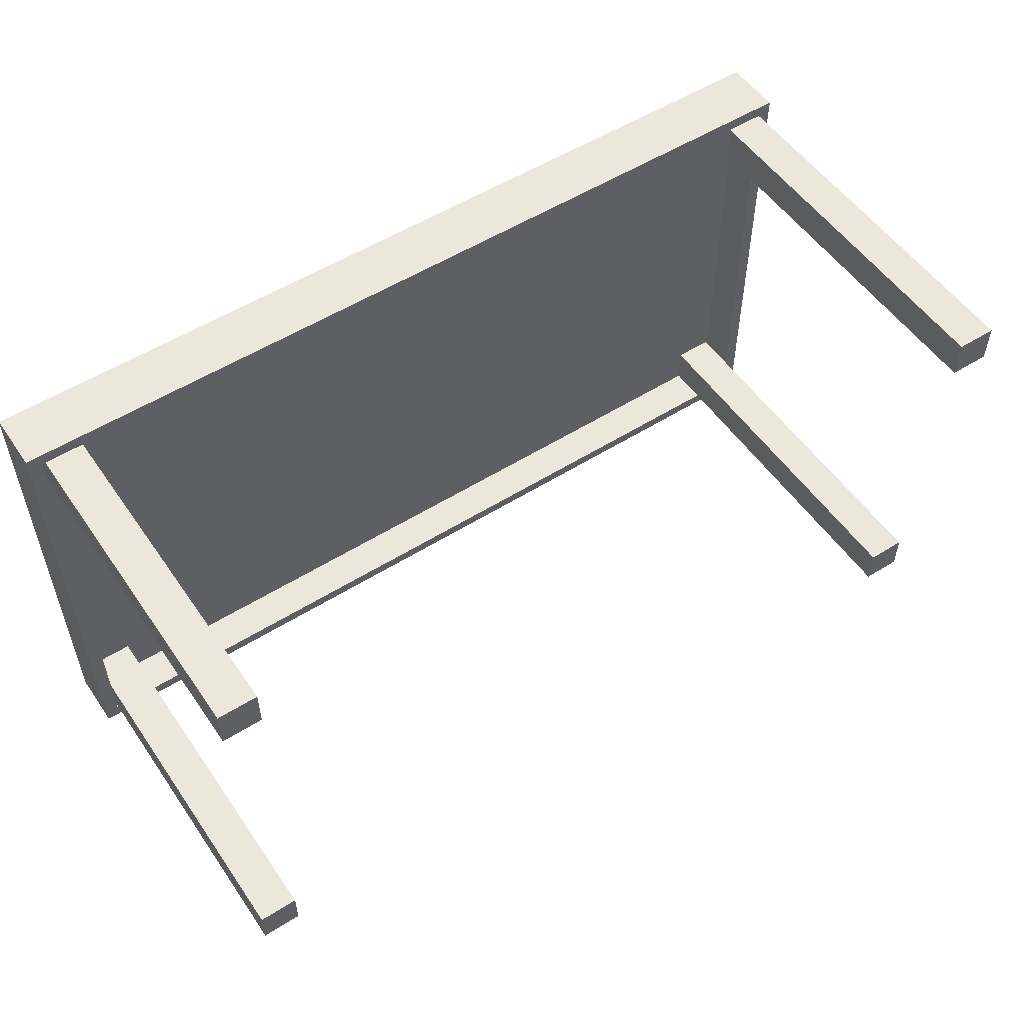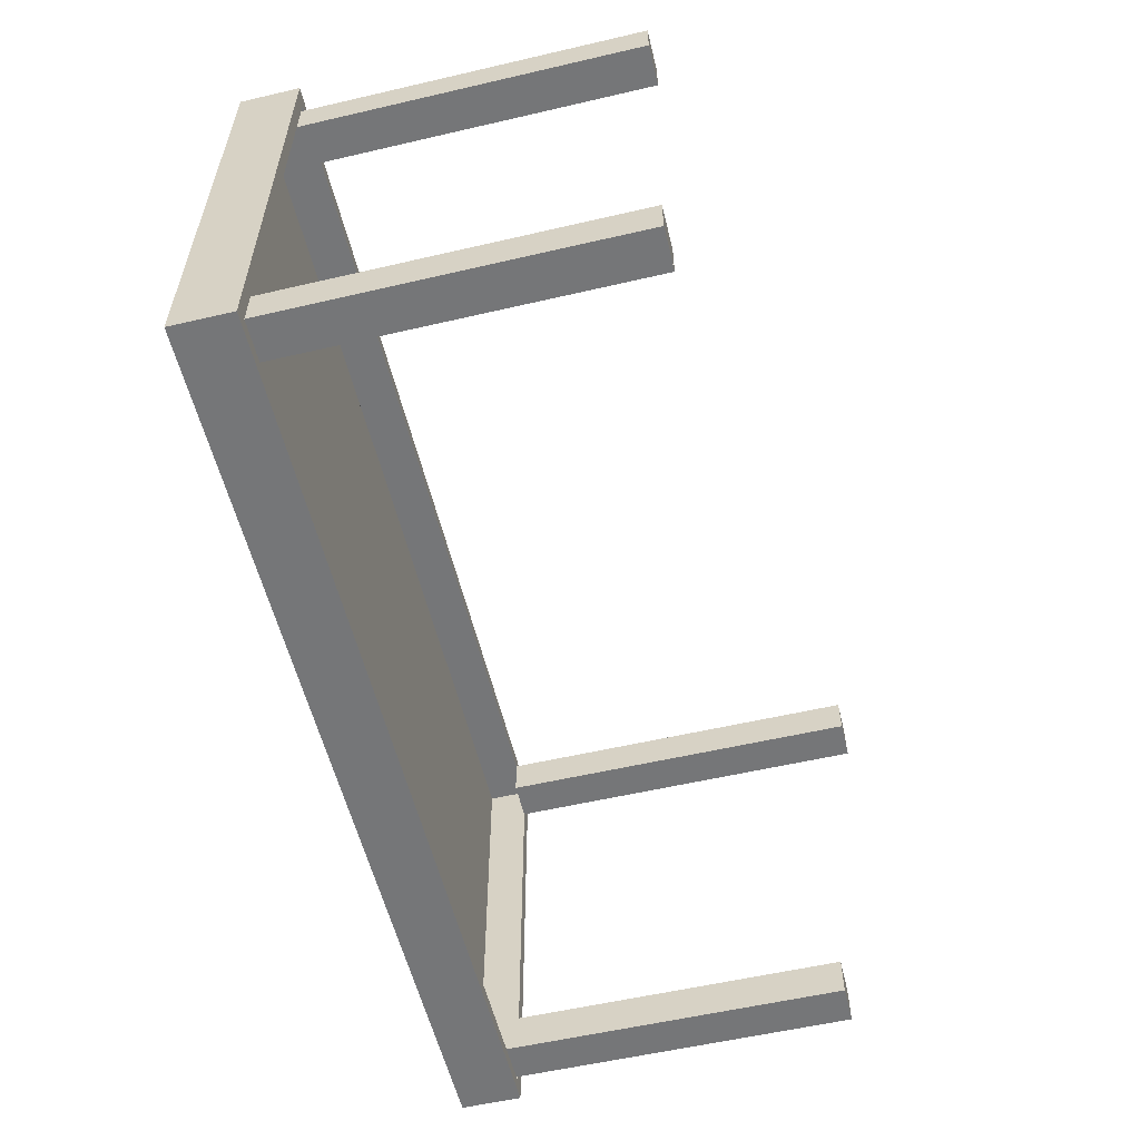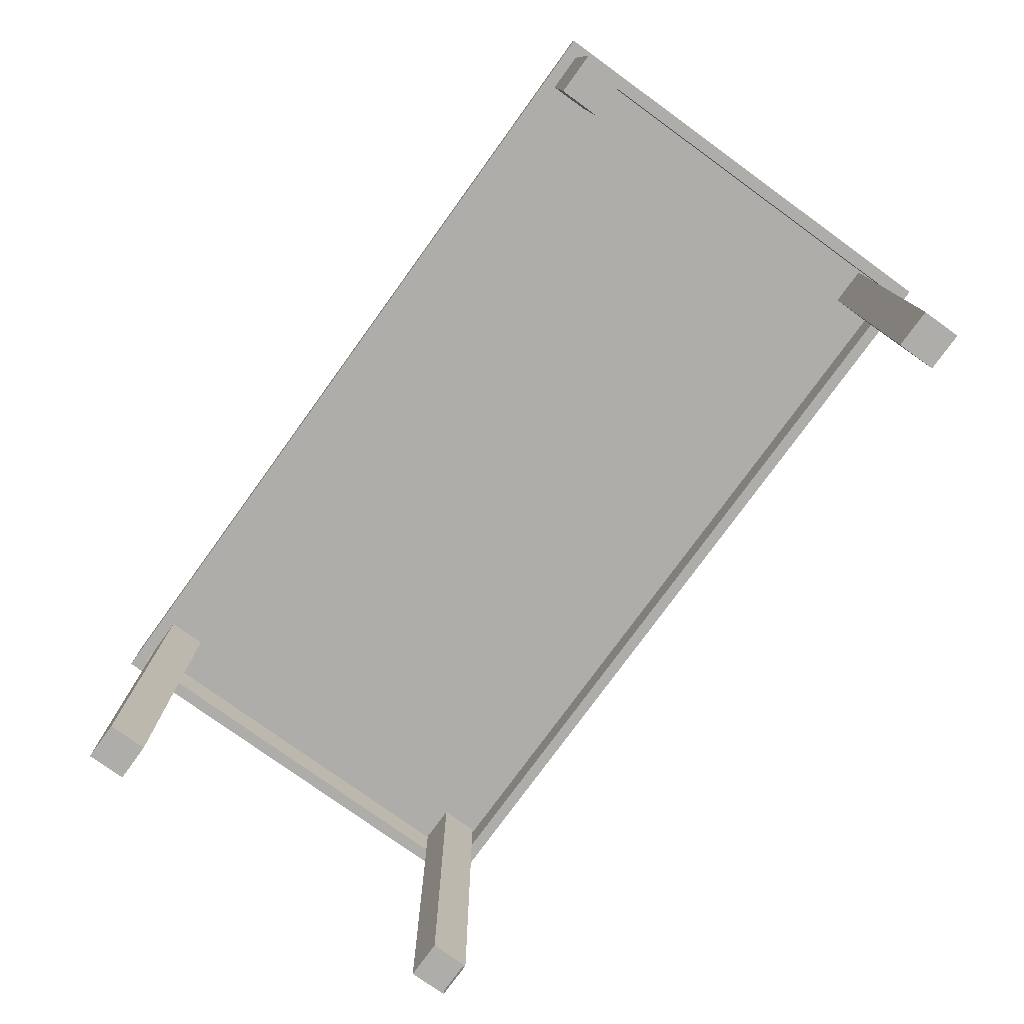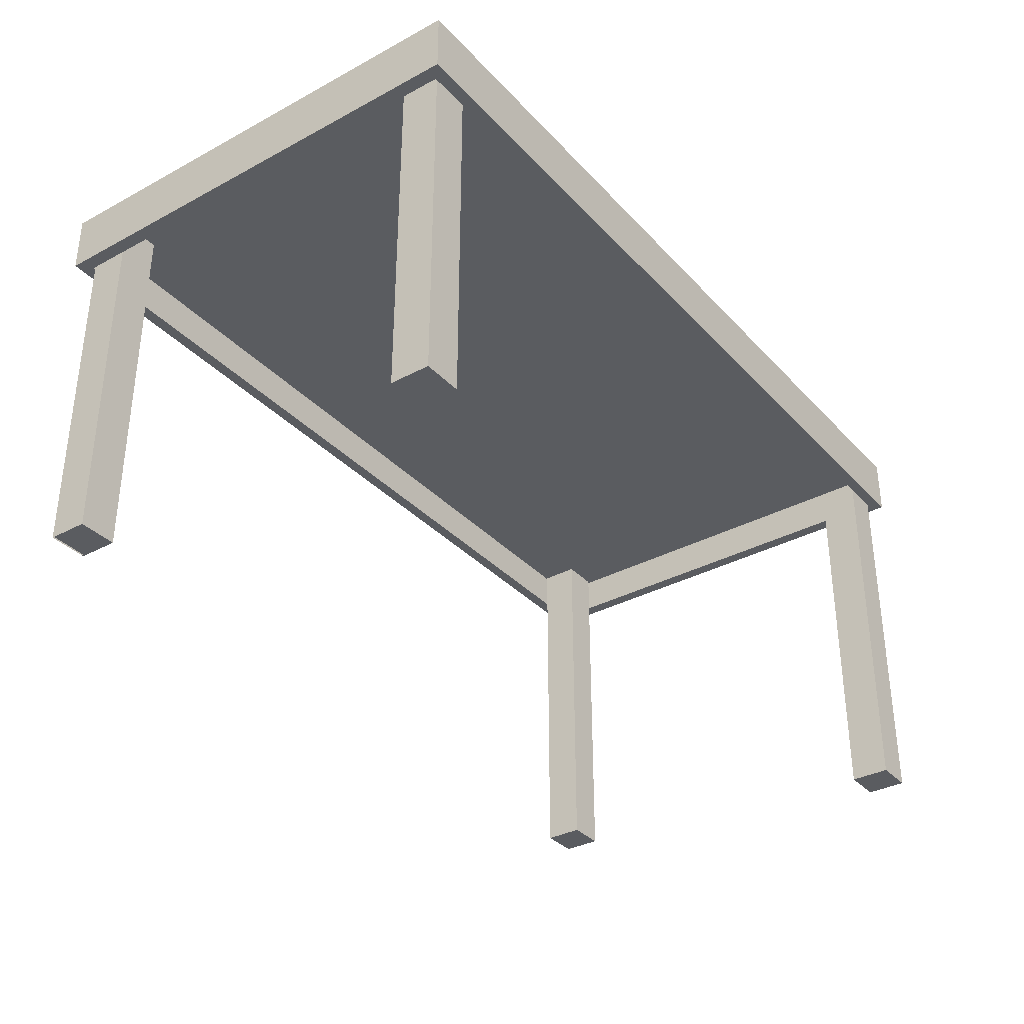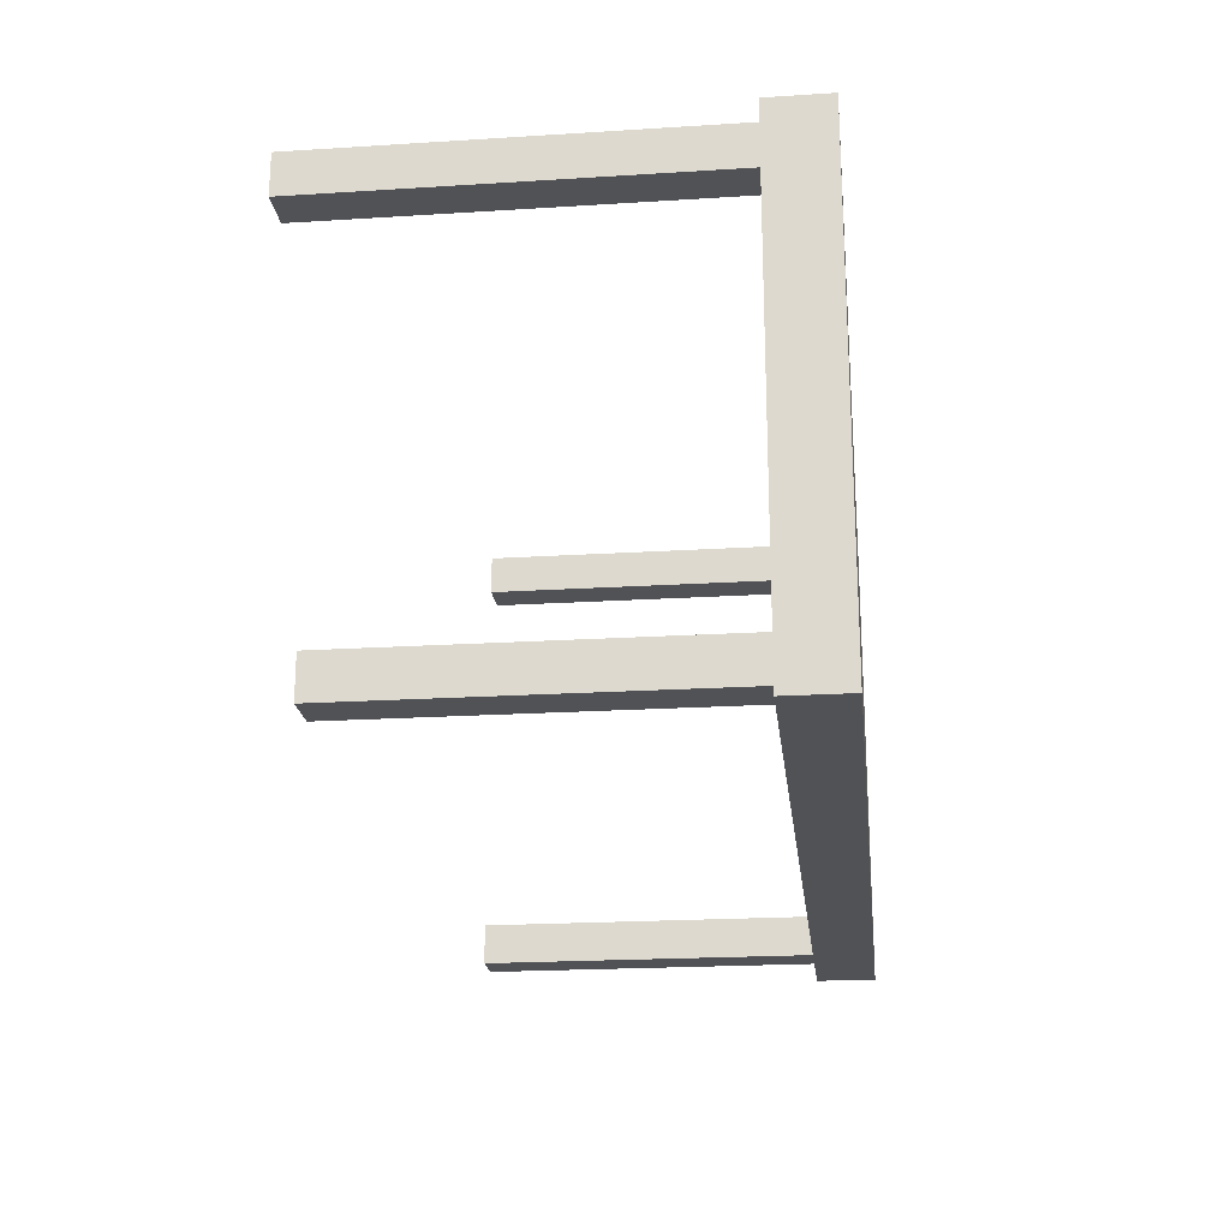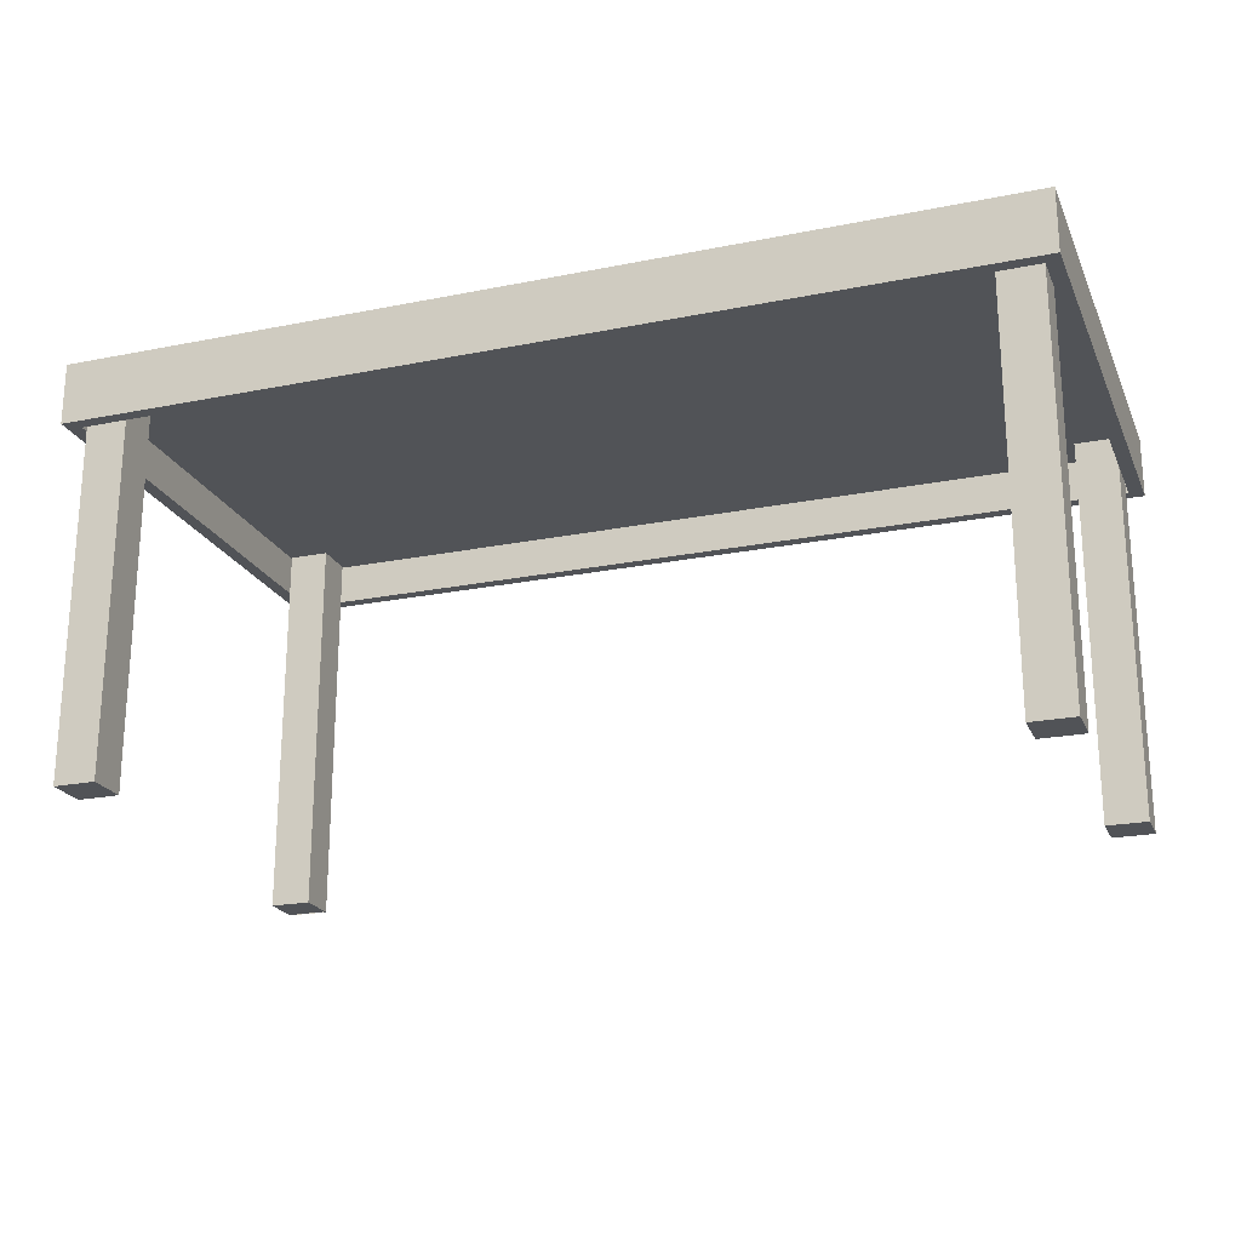
<metadata>
{"format":"obj","ext":"obj","renderer":"f3d","projection":"perspective","resolution":1024,"background":"white","views":[{"elev":53.7,"azim":-33.9,"up":"+Z"},{"elev":-56.8,"azim":-76.4,"up":"+Z"},{"elev":-77.2,"azim":54.1,"up":"+Y"},{"elev":-34.3,"azim":-54.1,"up":"+Y"},{"elev":-21.2,"azim":96.4,"up":"+Z"},{"elev":-21.9,"azim":19.4,"up":"+Y"}]}
</metadata>
<code>
v 0.422 0.1222 0.2106
v -0.3634 0.08616 0.2106
v -0.3634 0.1222 0.2106
v 0.386 0.08616 0.2106
v -0.3634 0.1222 -0.199
v -0.3253 0.1222 0.2088
v 0.4203 0.08616 0.2106
v 0.4345 0.08616 0.2218
v -0.3634 0.08616 -0.199
v -0.3626 0.1222 -0.197
v -0.3595 0.1222 0.2071
v -0.3235 0.1222 0.2088
v 0.422 0.08616 0.2106
v 0.422 -0.2559 0.2106
v -0.3757 0.08616 0.2218
v 0.422 0.08616 -0.199
v 0.384 0.1222 -0.1983
v -0.3626 0.1222 -0.161
v -0.3595 0.1222 0.1728
v -0.3253 0.1222 0.2071
v -0.3235 0.1222 0.2071
v -0.3235 -0.2199 0.2088
v 0.422 0.08616 0.1746
v 0.4203 0.08616 0.1746
v 0.386 -0.2559 0.2106
v -0.3757 0.1402 0.2218
v -0.3757 0.08616 -0.2103
v 0.4182 0.1222 -0.199
v 0.4182 0.1222 -0.1983
v -0.3265 0.1222 -0.197
v -0.3626 -0.2199 -0.197
v -0.3265 0.1222 -0.161
v -0.3595 0.1222 0.2088
v -0.3235 0.1222 0.1728
v 0.386 -0.2559 0.1746
v 0.4345 0.1402 0.2218
v 0.422 0.1222 -0.199
v 0.4345 0.08616 -0.2103
v 0.384 -0.2199 -0.1983
v 0.4182 0.1222 -0.1623
v 0.384 0.1222 -0.1623
v -0.3626 -0.2199 -0.161
v -0.3283 -0.2199 -0.161
v -0.3253 0.1222 0.1728
v -0.3595 -0.2199 0.1728
v -0.3595 -0.2199 0.2088
v -0.3235 -0.2199 0.1728
v 0.422 -0.2559 0.1746
v 0.386 0.08616 0.1746
v 0.4345 0.1402 -0.2103
v -0.3757 0.1402 -0.2103
v 0.42 0.1222 -0.1983
v 0.42 -0.2199 -0.1983
v 0.42 0.1222 -0.1623
v -0.3283 -0.2199 -0.197
v -0.3265 -0.2199 -0.161
v -0.3626 -0.2199 -0.1953
v 0.42 -0.2199 -0.1623
v 0.384 -0.2199 -0.1623
v -0.3265 -0.2199 -0.197
v -0.3283 -0.2199 -0.1953
v -0.3265 -0.2199 -0.1953
v 0.4182 0.1222 -0.2026
v 0.4182 0.08616 -0.2026
v -0.3614 0.1222 0.2071
v -0.3614 0.08616 0.2071
v 0.4229 0.05015 0.2108
v 0.4229 0.08616 0.2108
v -0.3644 -0.2199 -0.1953
v -0.3644 -0.1839 -0.1953
g mesh1_mesh1-geometry
f 1 2 3
f 2 1 4
f 3 2 1
f 4 1 2
f 2 5 3
f 3 5 2
f 3 6 1
f 1 6 3
f 4 1 7
f 7 1 4
f 4 8 2
f 2 8 4
f 5 2 9
f 9 2 5
f 5 10 3
f 3 10 5
f 3 11 6
f 6 11 3
f 12 1 6
f 6 1 12
f 7 1 13
f 13 1 7
f 7 8 4
f 4 8 7
f 4 14 7
f 7 14 4
f 15 2 8
f 8 2 15
f 15 9 2
f 2 9 15
f 16 5 9
f 9 5 16
f 5 17 10
f 10 17 5
f 3 10 18
f 18 10 3
f 3 19 11
f 11 19 3
f 6 11 20
f 20 11 6
f 21 1 12
f 12 1 21
f 6 22 12
f 12 22 6
f 20 12 6
f 6 12 20
f 1 23 13
f 13 23 1
f 13 8 7
f 7 8 13
f 7 14 13
f 13 14 7
f 24 13 7
f 7 13 24
f 14 4 25
f 25 4 14
f 8 26 15
f 15 26 8
f 27 9 15
f 15 9 27
f 5 16 28
f 28 16 5
f 9 27 16
f 16 27 9
f 5 29 17
f 17 29 5
f 10 17 30
f 30 17 10
f 31 18 10
f 10 18 31
f 10 32 18
f 18 32 10
f 3 18 19
f 19 18 3
f 19 20 11
f 11 20 19
f 19 33 11
f 11 33 19
f 34 1 21
f 21 1 34
f 12 34 21
f 21 34 12
f 12 20 21
f 21 20 12
f 33 22 6
f 6 22 33
f 22 34 12
f 12 34 22
f 23 1 16
f 16 1 23
f 23 8 13
f 13 8 23
f 14 23 13
f 13 23 14
f 13 24 23
f 23 24 13
f 4 35 25
f 25 35 4
f 35 14 25
f 25 14 35
f 26 8 36
f 36 8 26
f 26 27 15
f 15 27 26
f 28 16 37
f 37 16 28
f 29 5 28
f 28 5 29
f 38 16 27
f 27 16 38
f 29 39 17
f 17 39 29
f 40 17 29
f 29 17 40
f 41 30 17
f 17 30 41
f 30 31 10
f 10 31 30
f 32 10 30
f 30 10 32
f 31 42 18
f 18 42 31
f 32 1 18
f 18 1 32
f 18 43 32
f 32 43 18
f 19 18 34
f 34 18 19
f 20 19 44
f 44 19 20
f 45 33 19
f 19 33 45
f 18 1 34
f 34 1 18
f 21 44 34
f 34 44 21
f 44 21 20
f 20 21 44
f 22 33 46
f 46 33 22
f 34 22 47
f 47 22 34
f 16 1 37
f 37 1 16
f 16 8 23
f 23 8 16
f 23 14 48
f 48 14 23
f 48 24 23
f 23 24 48
f 35 4 49
f 49 4 35
f 14 35 48
f 48 35 14
f 8 50 36
f 36 50 8
f 50 26 36
f 36 26 50
f 27 26 51
f 51 26 27
f 37 52 28
f 28 52 37
f 29 28 52
f 52 28 29
f 16 38 8
f 8 38 16
f 27 50 38
f 38 50 27
f 39 29 53
f 53 29 39
f 39 41 17
f 17 41 39
f 17 40 41
f 41 40 17
f 29 54 40
f 40 54 29
f 30 41 32
f 32 41 30
f 31 30 55
f 55 30 31
f 56 30 32
f 32 30 56
f 42 31 57
f 57 31 42
f 43 18 42
f 42 18 43
f 41 1 32
f 32 1 41
f 32 43 56
f 56 43 32
f 19 34 44
f 44 34 19
f 44 45 19
f 19 45 44
f 33 45 46
f 46 45 33
f 47 44 34
f 34 44 47
f 45 22 46
f 46 22 45
f 22 45 47
f 47 45 22
f 52 37 1
f 1 37 52
f 35 24 48
f 48 24 35
f 24 35 49
f 49 35 24
f 50 8 38
f 38 8 50
f 26 50 51
f 51 50 26
f 50 27 51
f 51 27 50
f 53 29 52
f 52 29 53
f 54 29 52
f 52 29 54
f 58 39 53
f 53 39 58
f 41 39 59
f 59 39 41
f 41 58 40
f 40 58 41
f 40 1 41
f 41 1 40
f 40 58 54
f 54 58 40
f 54 1 40
f 40 1 54
f 55 30 60
f 60 30 55
f 56 60 30
f 30 60 56
f 42 61 57
f 57 61 42
f 61 42 43
f 43 42 61
f 62 43 56
f 56 43 62
f 45 44 47
f 47 44 45
f 52 1 54
f 54 1 52
f 52 58 53
f 53 58 52
f 58 52 54
f 54 52 58
f 39 58 59
f 59 58 39
f 58 41 59
f 59 41 58
f 61 60 55
f 55 60 61
f 60 56 62
f 62 56 60
f 43 62 61
f 61 62 43
f 60 61 62
f 62 61 60
g mesh2_mesh2-geometry
l 8 38
l 15 8
l 8 36
l 38 50
l 38 27
l 27 15
l 15 26
l 26 36
l 36 50
l 50 51
l 27 51
l 51 26
g mesh3_mesh3-geometry
l 59 39
l 58 59
l 59 41
l 39 53
l 39 17
l 53 58
l 58 54
l 40 41
l 41 17
l 53 52
l 17 29
l 54 40
l 52 54
l 29 40
l 29 52
l 28 29
l 28 37
l 5 28
l 63 28
l 16 37
l 37 1
l 9 5
l 3 5
l 64 63
l 16 23
l 9 16
l 1 3
l 13 1
l 2 9
l 2 3
l 23 13
l 24 23
l 48 23
l 13 7
l 14 13
l 4 2
l 35 48
l 48 14
l 7 4
l 14 25
l 25 4
l 25 35
l 35 49
g mesh4_mesh4-geometry
l 20 11
l 44 20
l 21 20
l 20 6
l 11 19
l 11 65
l 44 34
l 19 44
l 34 21
l 21 12
l 12 6
l 45 19
l 66 65
l 47 34
l 22 12
l 46 45
l 45 47
l 47 22
l 22 46
l 46 33
g mesh5_mesh5-geometry
l 67 68
g mesh6_mesh6-geometry
l 10 18
l 30 10
l 10 31
l 18 32
l 18 42
l 32 30
l 30 60
l 32 56
l 57 42
l 42 43
l 60 55
l 62 60
l 43 56
l 56 62
l 57 69
l 43 61
l 62 61
l 70 69

</code>
